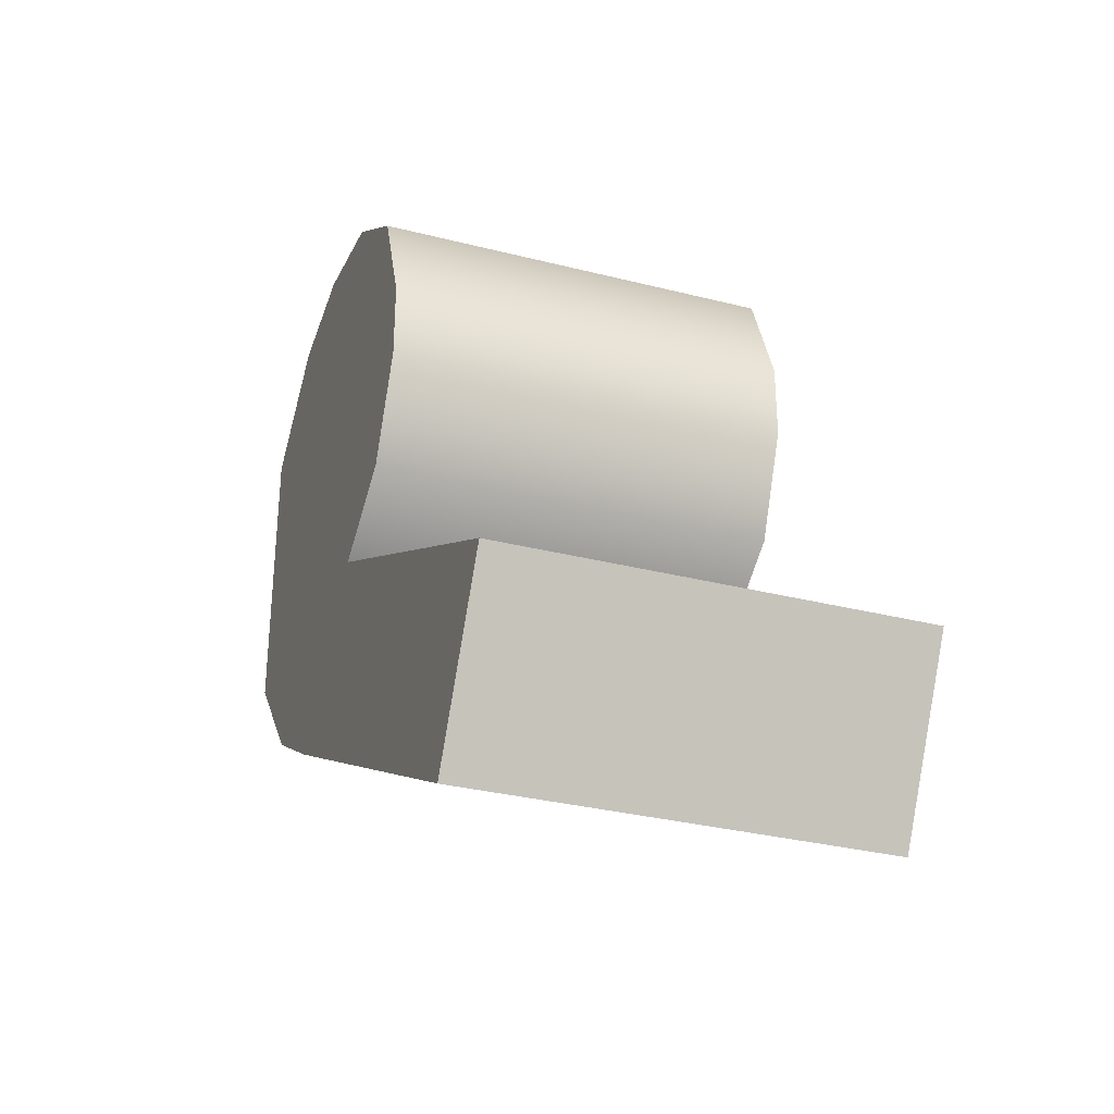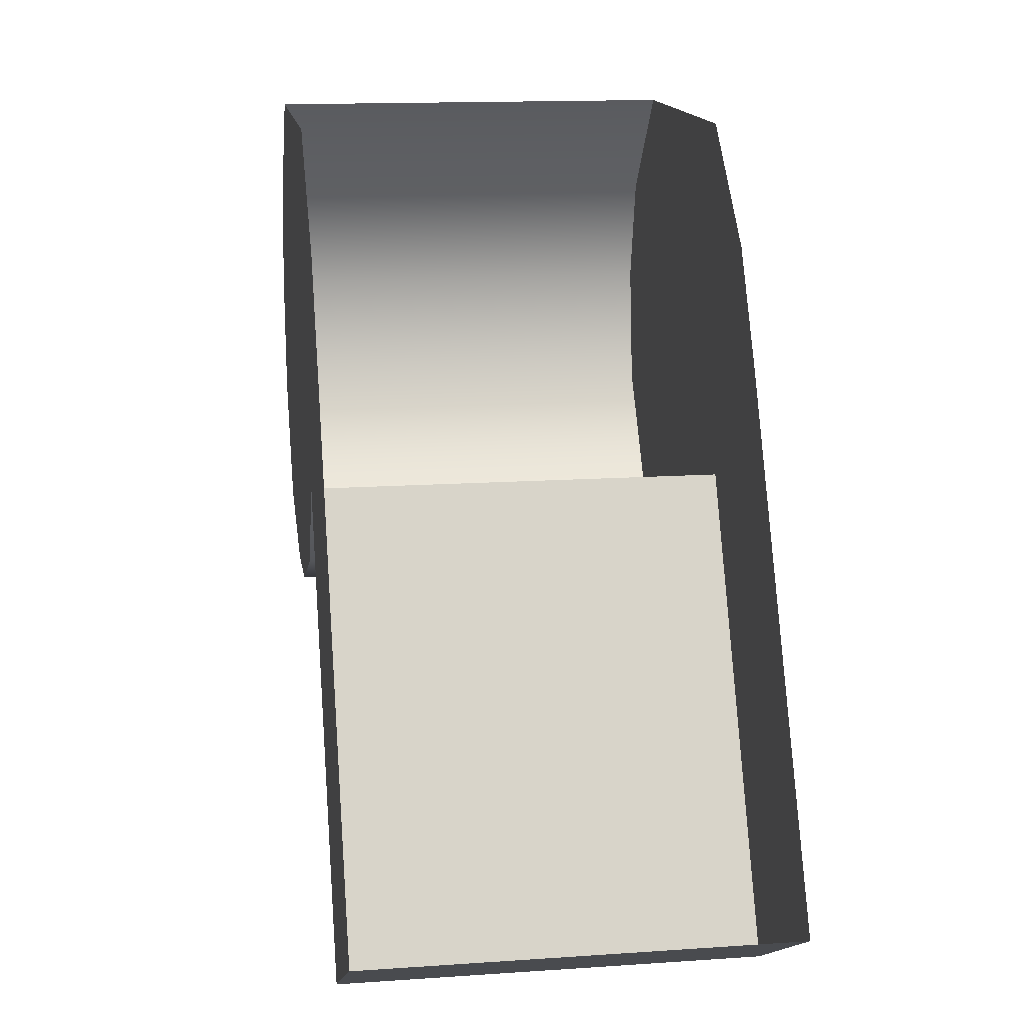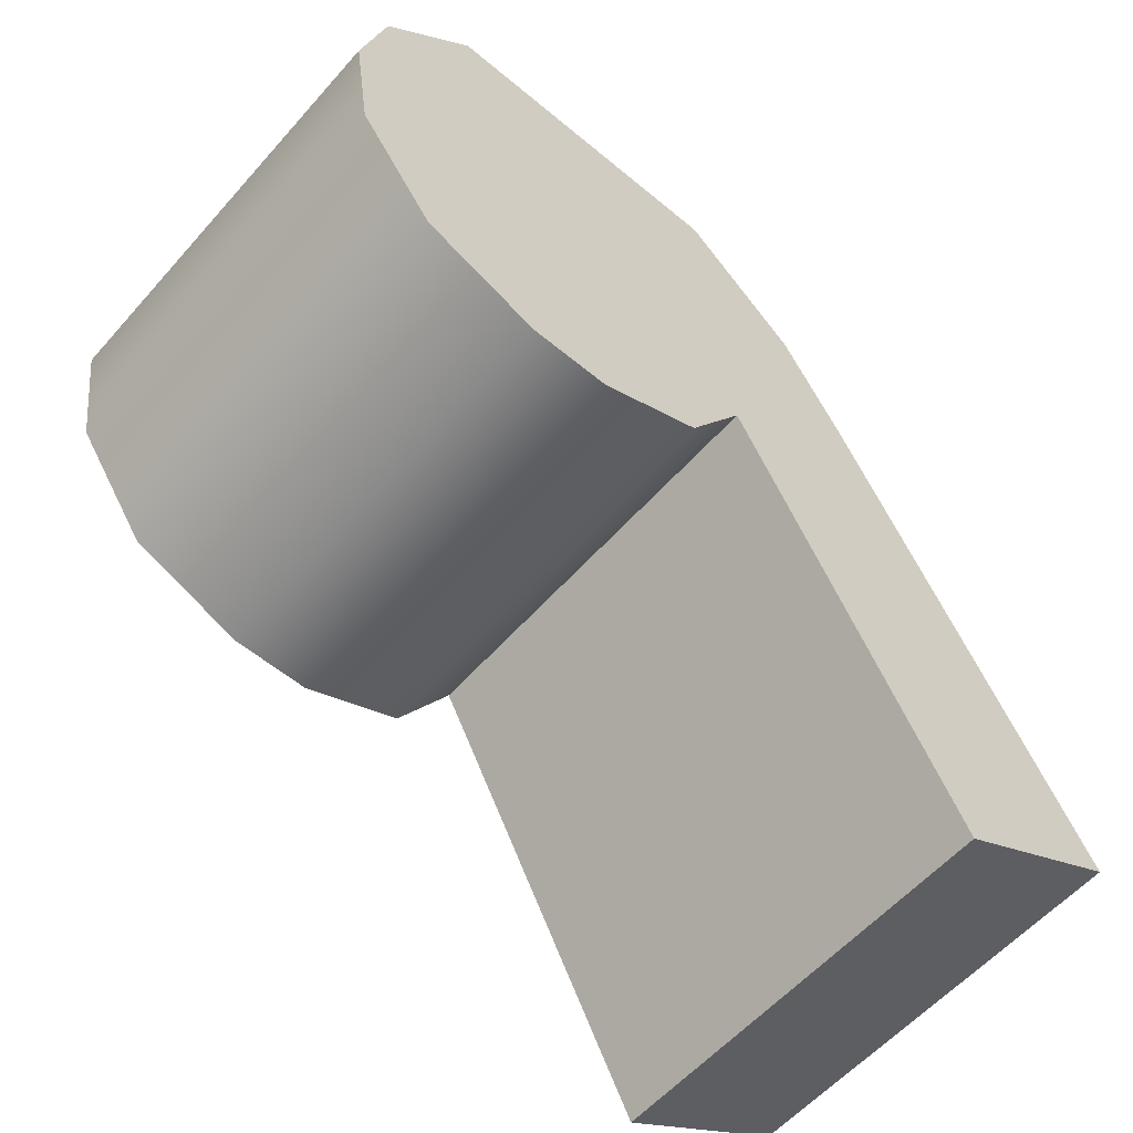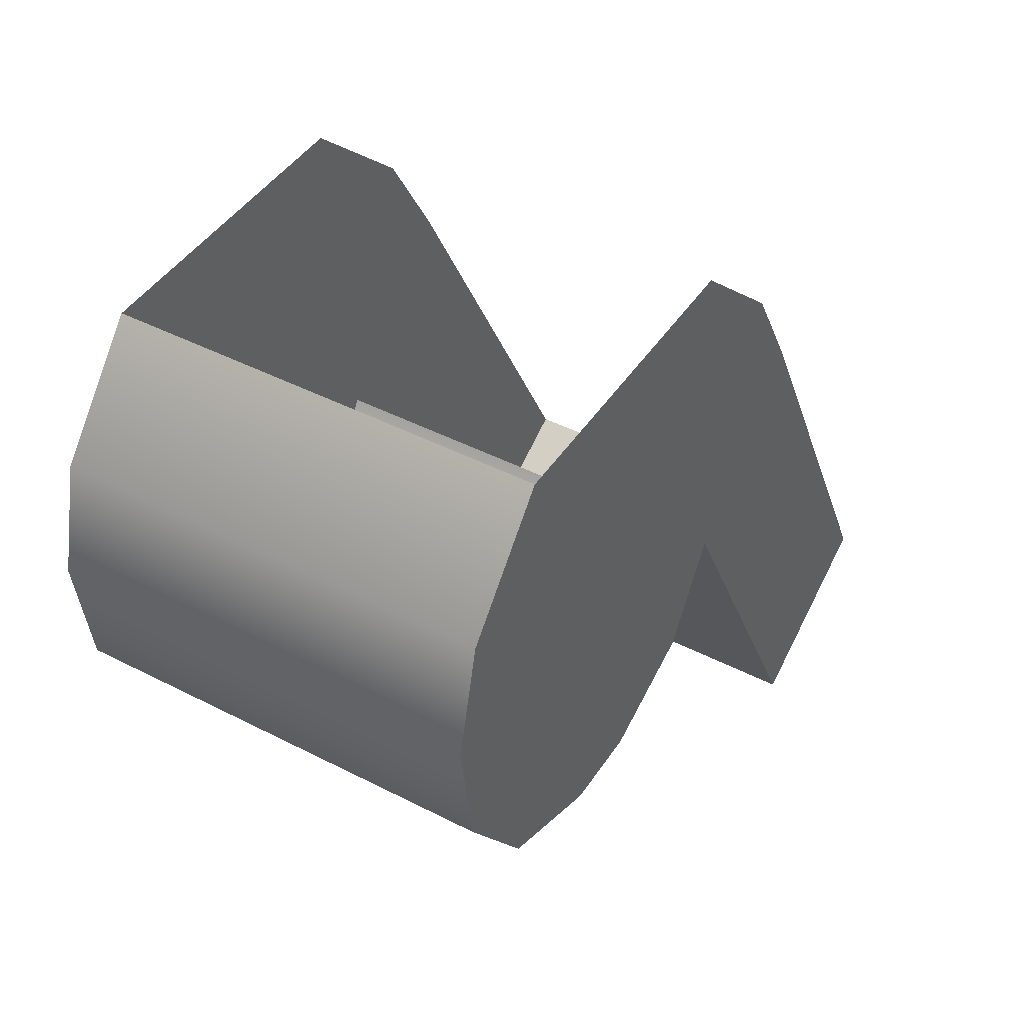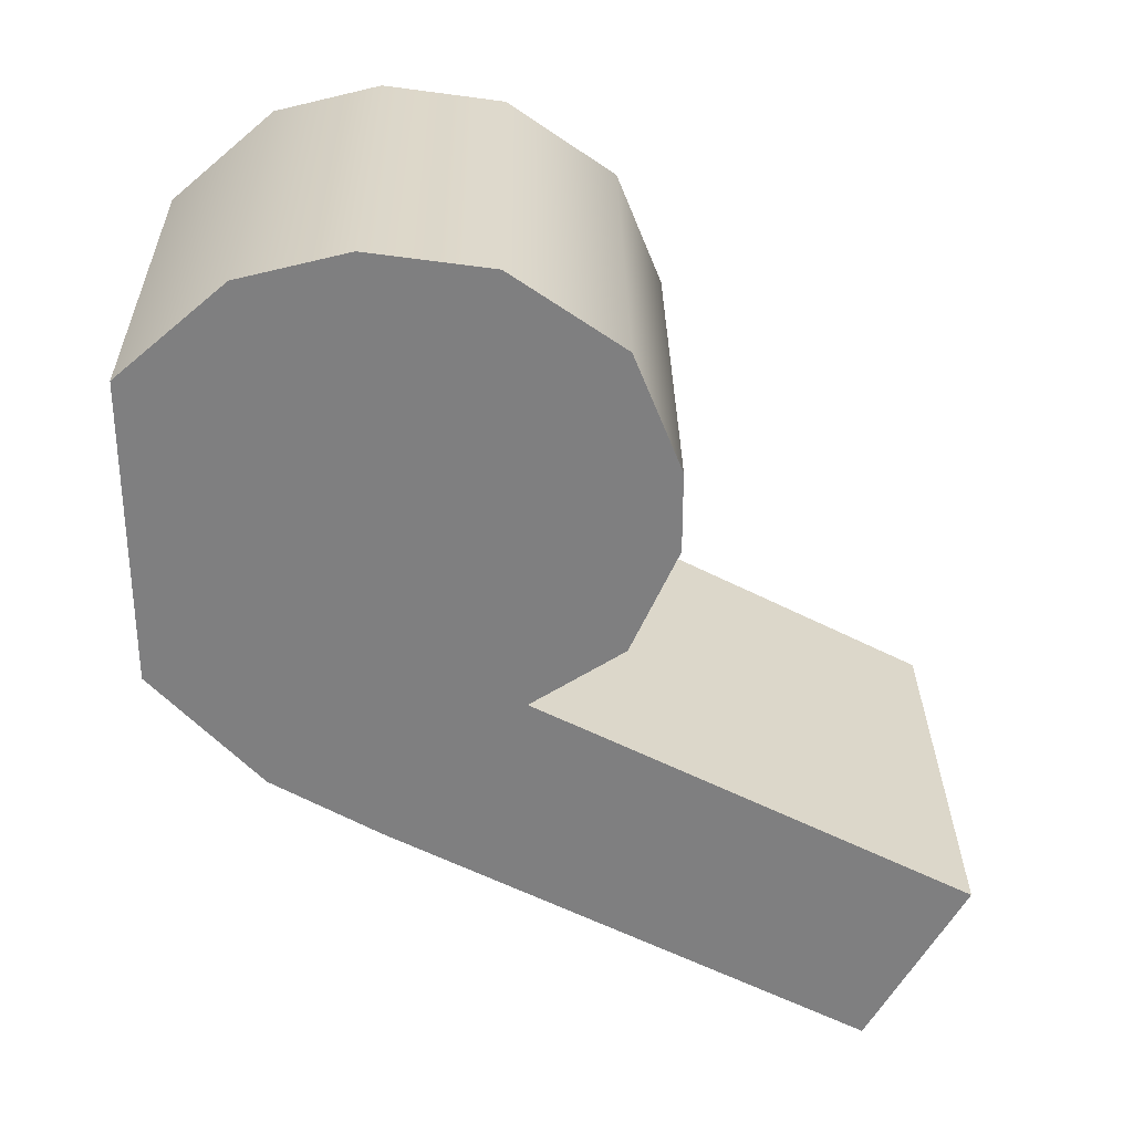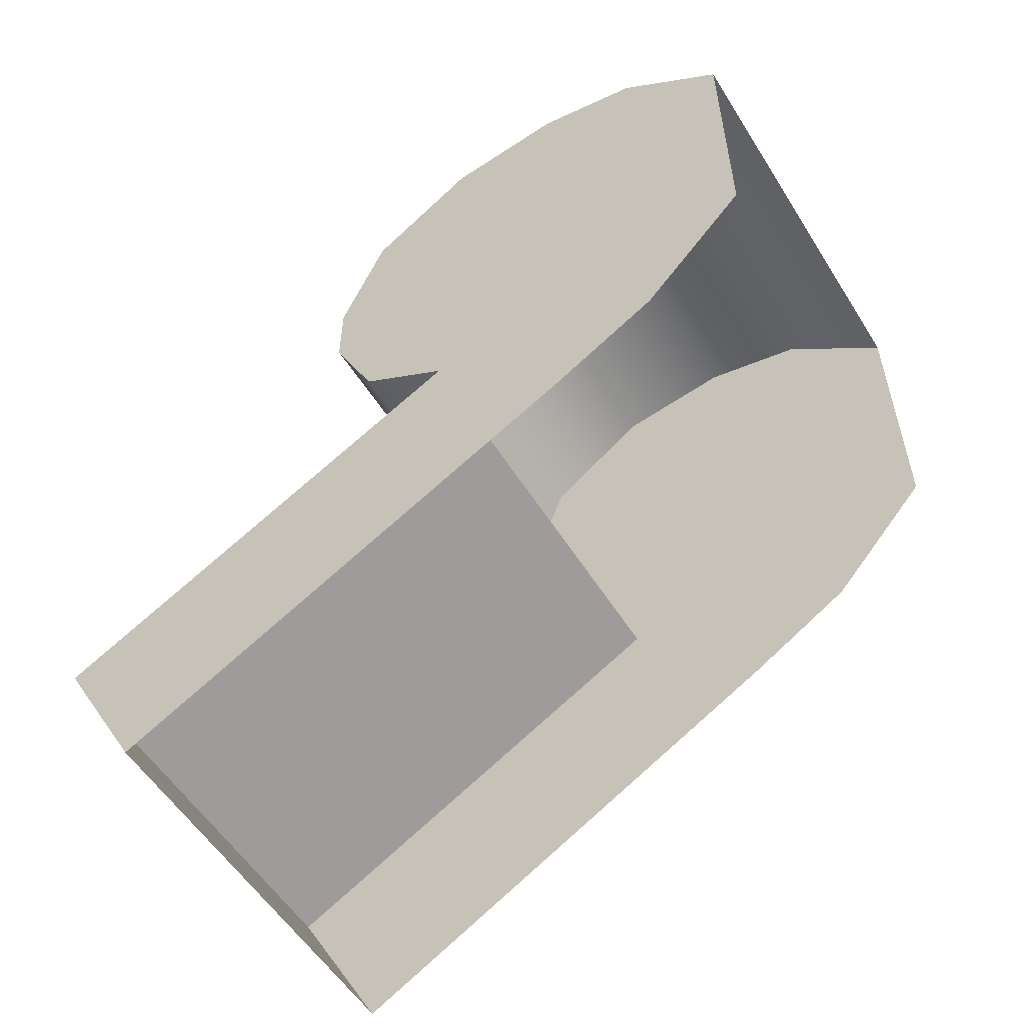
<metadata>
{"format":"obj","ext":"obj","renderer":"f3d","projection":"perspective","resolution":1024,"background":"white","views":[{"elev":-31.7,"azim":-19.8,"up":"+Z"},{"elev":14.6,"azim":171.5,"up":"+Y"},{"elev":-57.6,"azim":49.1,"up":"+Y"},{"elev":44.3,"azim":31.1,"up":"+Y"},{"elev":30.4,"azim":-90.8,"up":"+Z"},{"elev":-55.5,"azim":121.7,"up":"+Z"}]}
</metadata>
<code>
v  -73.06 78.9 -6.155
v  -73.06 78.9 -6.287
v  -73.06 78.98 -6.46
v  -73.06 78.98 -5.962
v  -73.06 79.36 -5.805
v  -73.06 79.36 -6.802
v  -73.06 79.54 -6.698
v  -73.06 79.54 -5.848
v  -73.06 79.72 -6.503
v  -73.06 79.72 -6.001
v  -73.06 79.13 -6.557
v  -73.06 79.16 -5.834
v  -73.06 78.41 -6.933
v  -73.06 78.57 -7.22
v  -73.74 79.54 -5.848
v  -73.74 79.36 -5.805
v  -73.74 79.72 -6.001
v  -73.74 78.98 -6.46
v  -73.74 79.13 -6.557
v  -73.74 79.16 -5.834
v  -73.74 78.98 -5.962
v  -73.74 78.41 -6.933
v  -73.74 78.57 -7.22
v  -73.74 78.9 -6.155
v  -73.74 78.9 -6.287
v  -73.74 79.54 -6.698
v  -73.74 79.36 -6.802
v  -73.74 79.72 -6.503
g sponza_230
f 1 2 3
f 1 3 4
f 5 6 7
f 5 7 8
f 8 7 9
f 8 9 10
f 11 6 5
f 11 5 12
f 4 3 11
f 4 11 12
f 11 13 14
f 11 14 6
f 8 15 16
f 8 16 5
f 17 15 8
f 17 8 10
f 18 19 11
f 18 11 3
f 12 20 21
f 12 21 4
f 11 19 22
f 11 22 13
f 13 22 23
f 13 23 14
f 24 21 18
f 24 18 25
f 26 27 16
f 26 16 15
f 28 26 15
f 28 15 17
f 16 27 19
f 16 19 20
f 21 20 19
f 21 19 18
f 19 27 23
f 19 23 22
f 24 25 2
f 24 2 1
f 21 24 1
f 21 1 4
f 16 20 12
f 16 12 5
f 25 18 3
f 25 3 2

</code>
